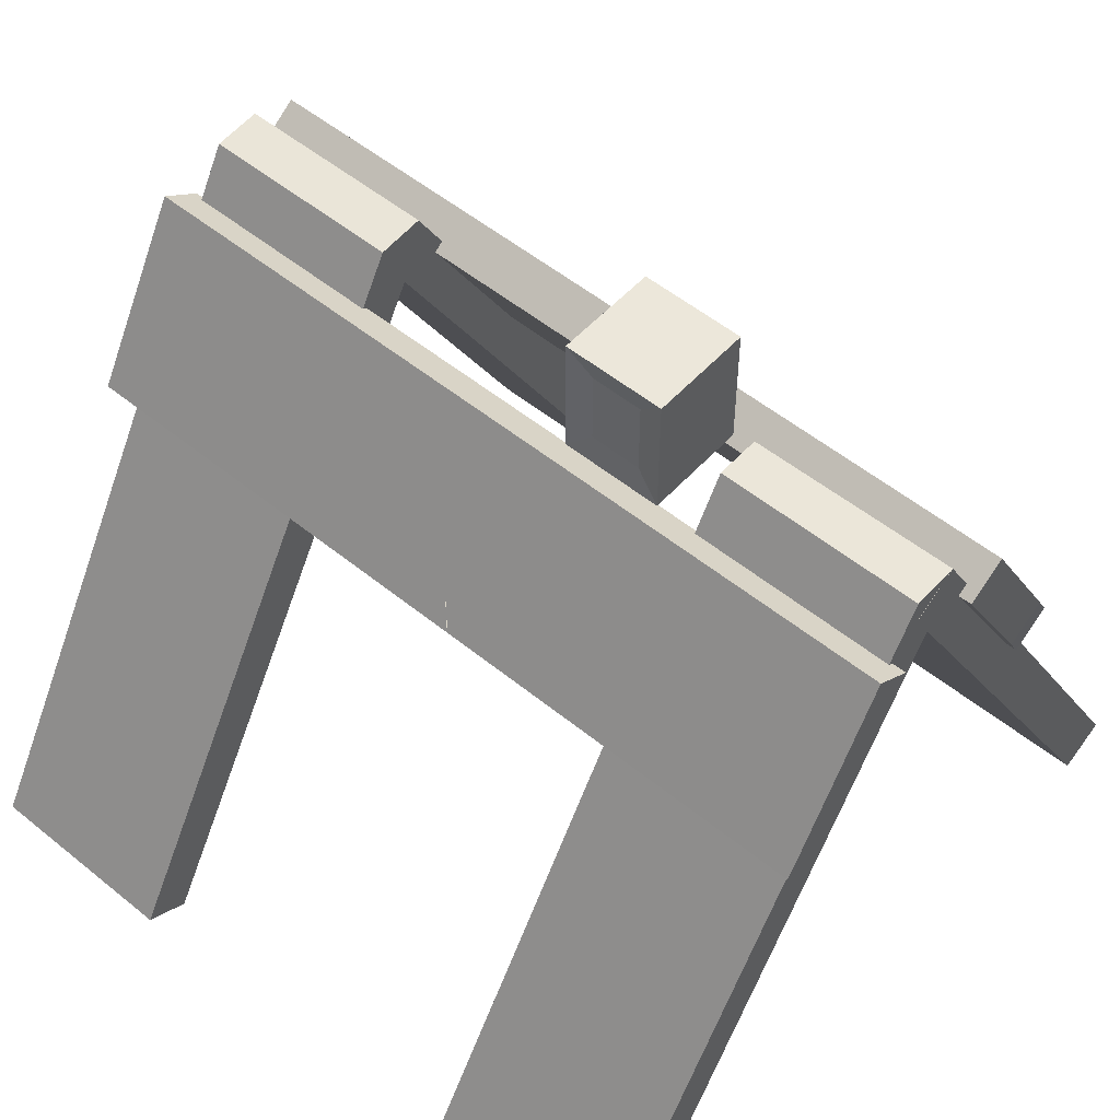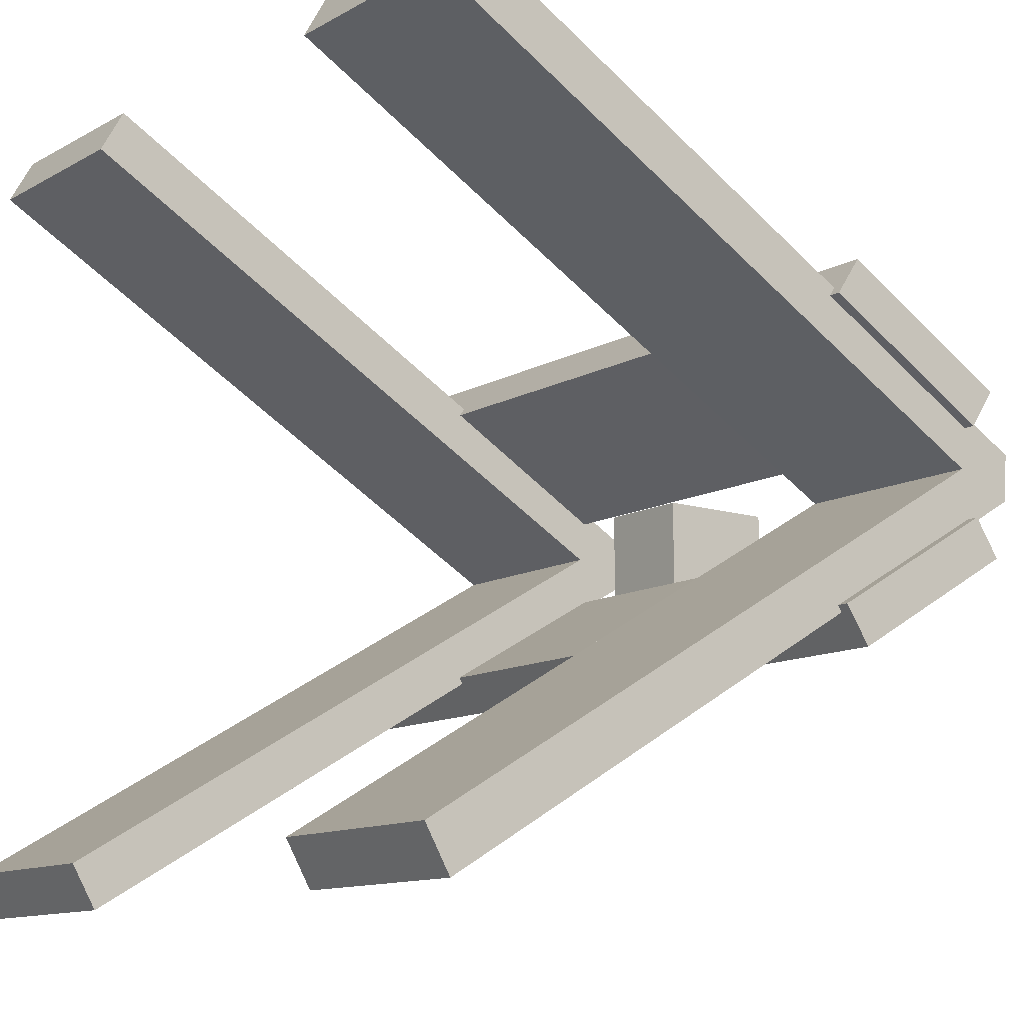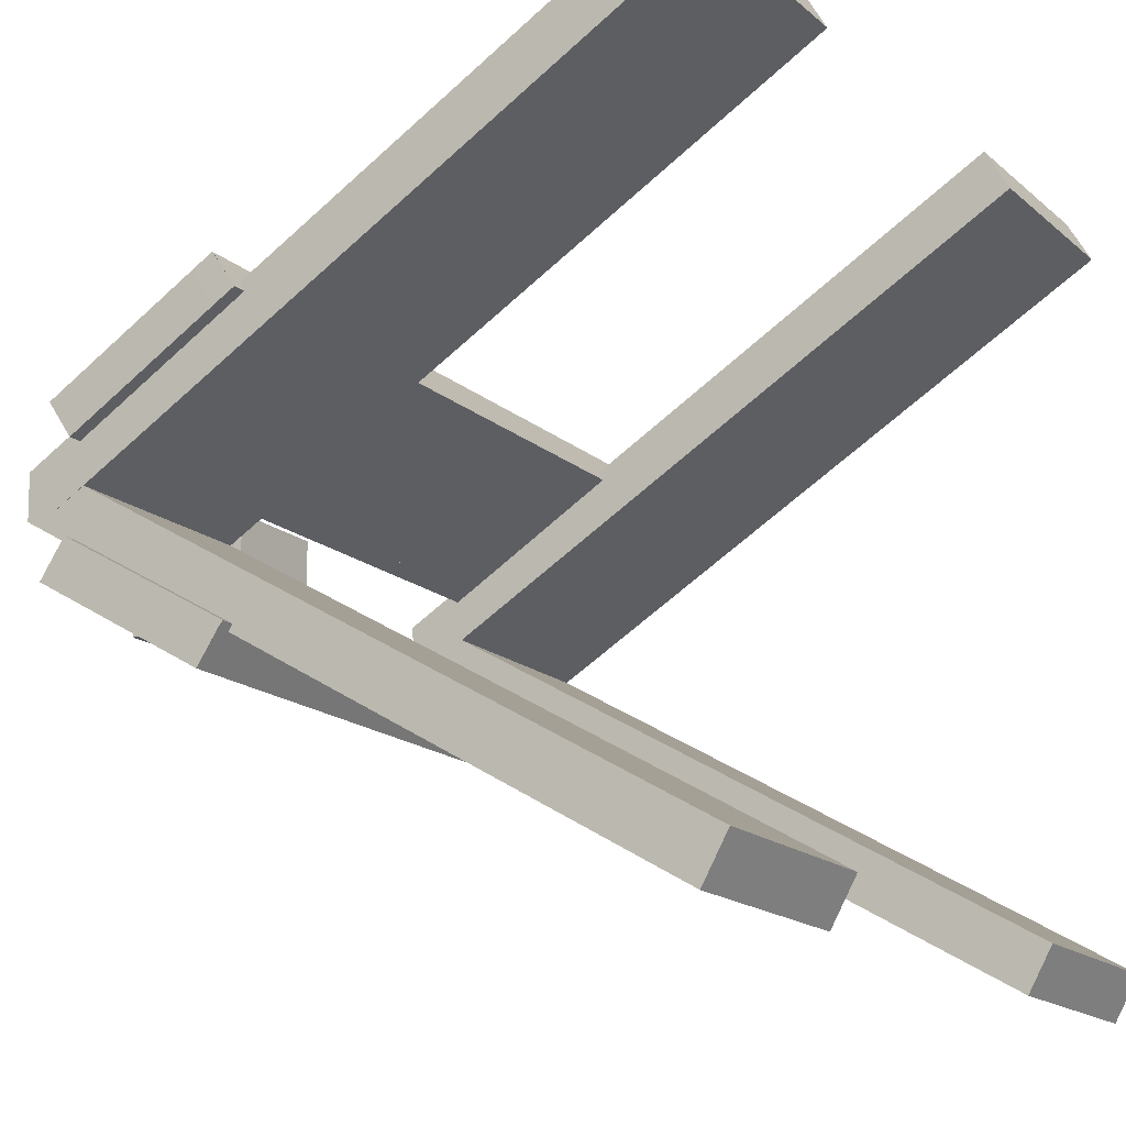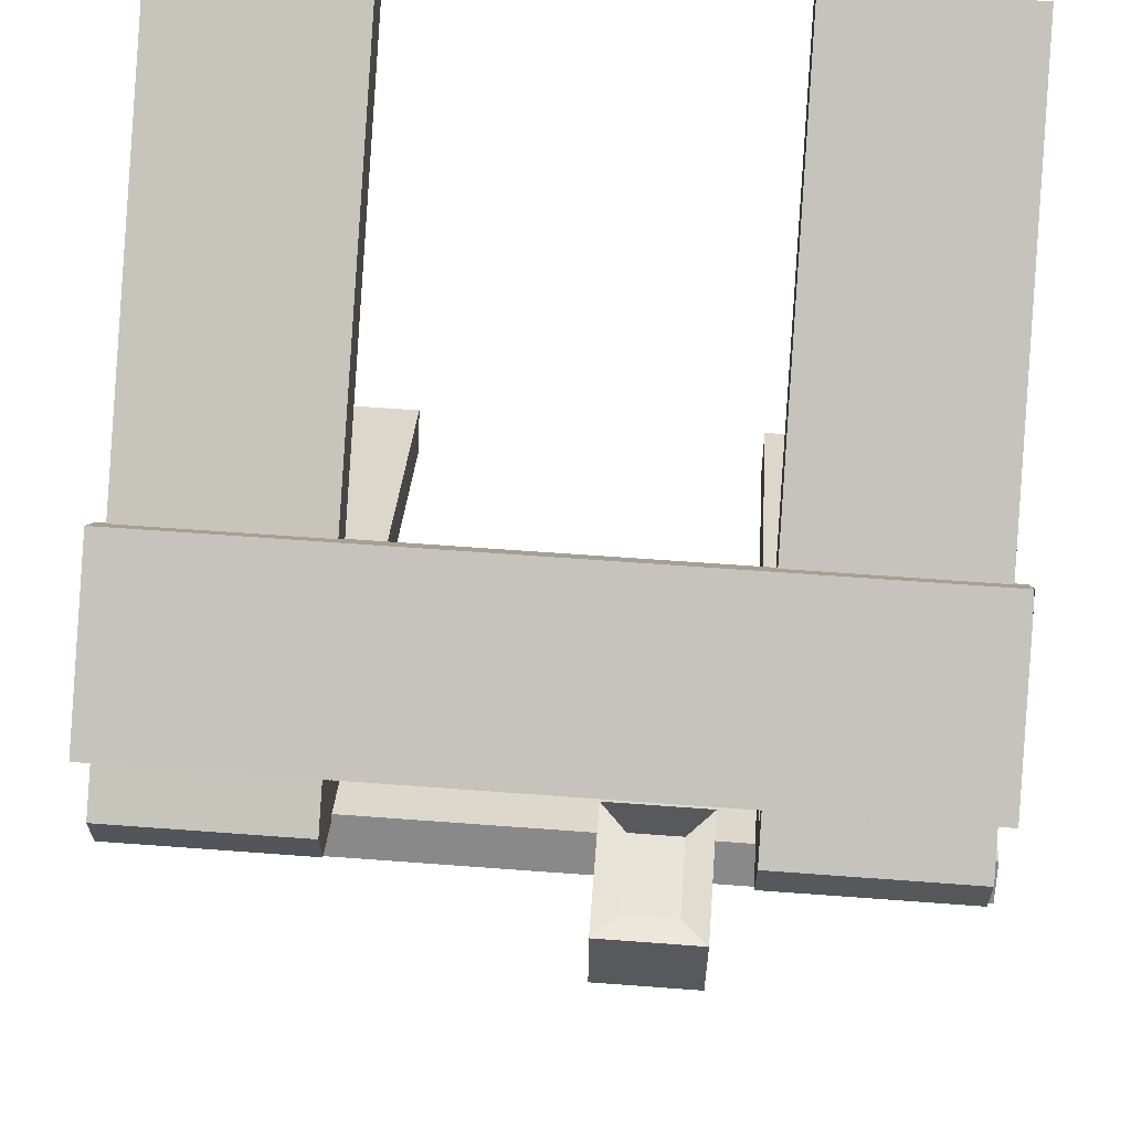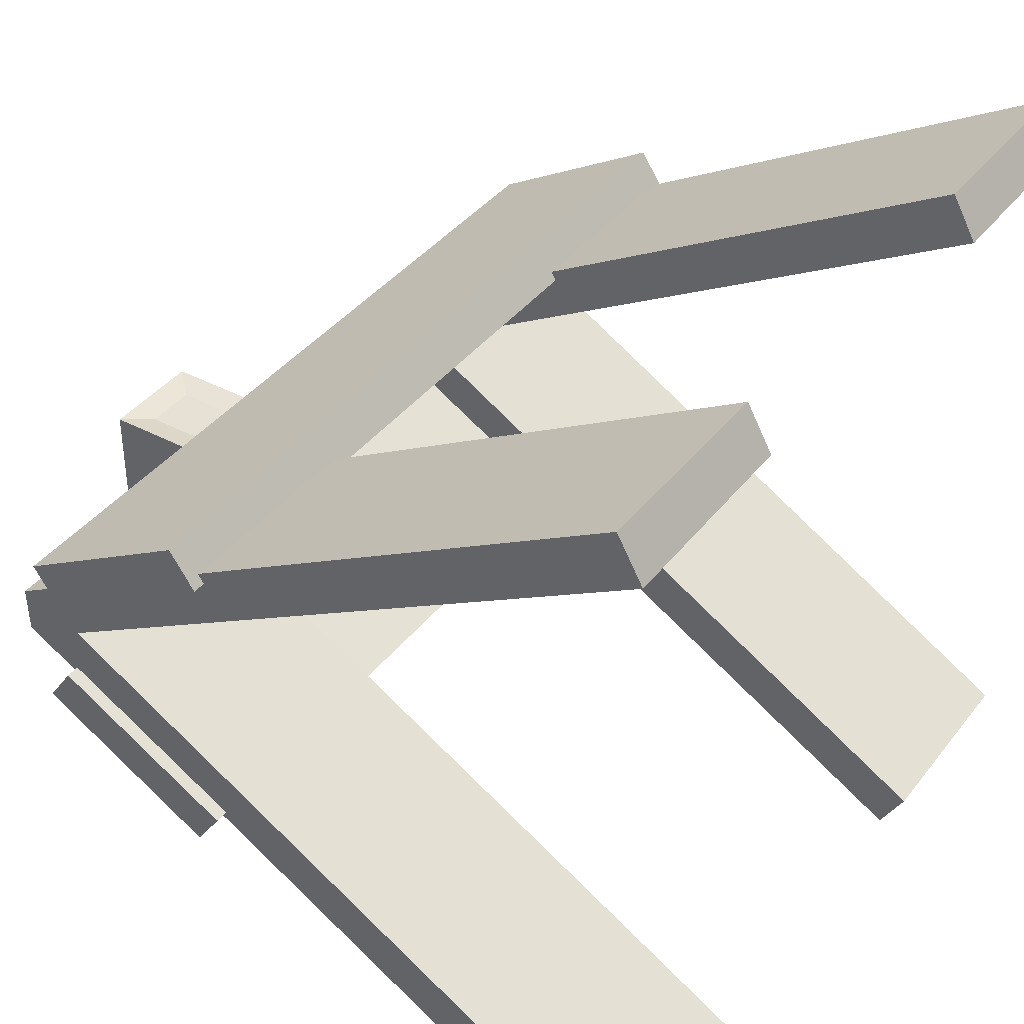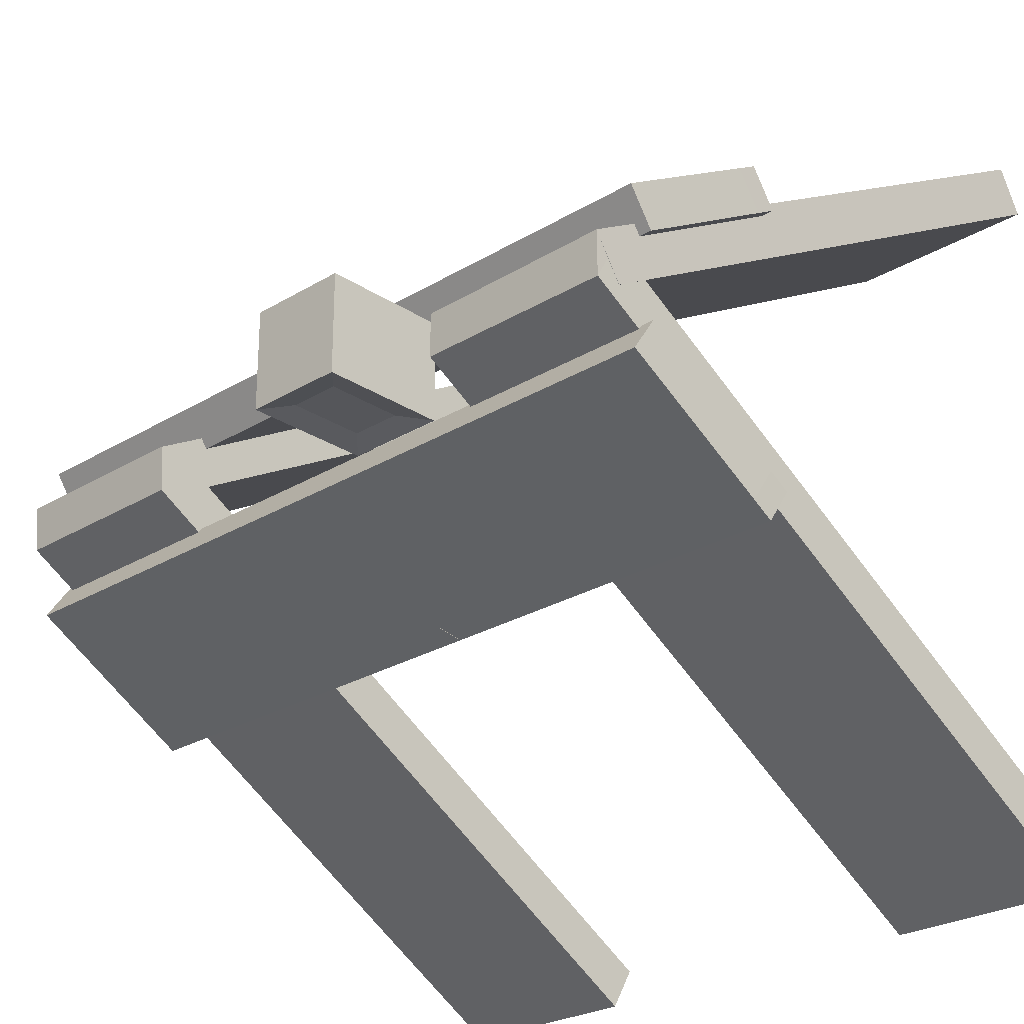
<metadata>
{"format":"obj","ext":"obj","renderer":"f3d","projection":"perspective","resolution":1024,"background":"white","views":[{"elev":53.4,"azim":-139.0,"up":"+Y"},{"elev":-11.8,"azim":52.7,"up":"+Z"},{"elev":-17.2,"azim":-57.9,"up":"+Z"},{"elev":60.6,"azim":-175.6,"up":"+Z"},{"elev":39.1,"azim":-56.4,"up":"+Z"},{"elev":-26.0,"azim":-136.2,"up":"+Z"}]}
</metadata>
<code>
o Cube
v -6 9 2
v -6 14 2
v -6 9 -2
v -6 14 -2
v -2 9 2
v -2 14 2
v -2 9 -2
v -2 14 -2
v -5 13 1.8
v -5 13 -1.8
v -3 13 1.8
v -3 13 -1.8
v -3 10 1.8
v -3 10 -1.8
v -5 10 1.8
v -5 10 -1.8
f 1 2 4 3
f 7 8 6 5
f 3 7 5 1
f 8 4 2 6
f 14 7 3 16
f 11 6 2 9
f 12 8 7 14
f 4 10 16 3
f 10 4 8 12
f 1 15 9 2
f 6 11 13 5
f 11 9 15 13
f 10 12 14 16
o Plank.001_Cube.000
v -16.04 2.599 7.337
v -16.04 9.527 3.337
v 13.96 1.599 5.873
v 15.96 8.527 1.873
v -16.04 1.599 5.873
v -16.04 8.527 1.873
v 15.96 9.527 3.337
v 13.96 2.599 7.337
v 8.955 2.599 7.337
v 12.96 9.527 3.337
v 12.96 8.527 1.873
v 8.955 1.599 5.873
v 3.977 2.599 7.337
v 7.919 9.527 3.337
v 7.919 8.527 1.873
v 3.977 1.599 5.873
v 7.955 9.527 3.337
v 7.955 8.527 1.873
v 3.955 1.599 5.873
v -1.023 2.599 7.337
v 2.919 9.527 3.337
v 2.919 8.527 1.873
v 15.96 1.599 5.873
v -1.023 2.599 7.337
v 2.919 9.527 3.337
v 2.919 8.527 1.873
v -1.023 1.599 5.873
v -1.045 1.599 5.873
v -6.023 2.599 7.337
v -2.081 9.527 3.337
v -2.081 8.527 1.873
v 15.96 5.063 3.873
v -6.045 1.599 5.873
v -11.02 2.599 7.337
v -7.081 9.527 3.337
v -7.081 8.527 1.873
v 15.96 6.063 5.337
v -11.04 1.599 5.873
v -16.02 2.599 7.337
v -12.08 9.527 3.337
v -12.08 8.527 1.873
v 15.96 2.599 7.337
v -16.04 1.599 5.873
v -16.05 3.465 6.837
v -16.05 2.465 5.373
f 58 39 48 53
f 24 58 53
f 25 26 30 29
f 27 31 30 26
f 27 28 32 31
f 25 29 35 32 28
f 52 54 21 61 57
f 40 45 49 44
f 42 47 46 41
f 41 46 45 40
f 52 57 56 51
f 51 56 60 55 50
f 50 55 59 54
f 44 49 47 38
f 61 59 17 60
f 19 39 58 24
f 48 39 19
f 28 19 24 25
f 23 26 25 24 53
f 26 23 20 27
f 17 18 22 21
f 29 40 44 35
f 32 43 42 31
f 30 41 40 29
f 31 42 41 30
f 47 52 51 46
f 46 51 50 45
f 54 52 47 49
f 45 50 54 49
f 60 56 18
f 22 57 61
f 22 18 56 57
f 61 60 18 22
f 28 27 20 48 19
f 23 53 48 20
o Plank.004_Cube.007
v -16.04 1.599 -5.663
v -16.04 8.527 -1.663
v 13.96 2.599 -7.127
v 15.96 9.527 -3.127
v -16.04 2.599 -7.127
v -16.04 9.527 -3.127
v 15.96 8.527 -1.663
v 13.96 1.599 -5.663
v 8.955 1.599 -5.663
v 12.96 8.527 -1.663
v 12.96 9.527 -3.127
v 8.955 2.599 -7.127
v 3.977 1.599 -5.663
v 7.919 8.527 -1.663
v 7.919 9.527 -3.127
v 3.977 2.599 -7.127
v 7.955 8.527 -1.663
v 7.955 9.527 -3.127
v 3.955 2.599 -7.127
v -1.023 1.599 -5.663
v 2.919 8.527 -1.663
v 2.919 9.527 -3.127
v 15.96 2.599 -7.127
v -1.023 1.599 -5.663
v 2.919 8.527 -1.663
v 2.919 9.527 -3.127
v -1.023 2.599 -7.127
v -1.045 2.599 -7.127
v -6.023 1.599 -5.663
v -2.081 8.527 -1.663
v -2.081 9.527 -3.127
v 15.96 6.063 -5.127
v -6.045 2.599 -7.127
v -11.02 1.599 -5.663
v -7.081 8.527 -1.663
v -7.081 9.527 -3.127
v 15.96 5.063 -3.663
v -11.04 2.599 -7.127
v -16.02 1.599 -5.663
v -12.08 8.527 -1.663
v -12.08 9.527 -3.127
v 15.96 1.599 -5.663
v -16.04 2.599 -7.127
v -16.05 2.465 -5.163
v -16.05 3.465 -6.627
f 103 84 93 98
f 69 103 98
f 70 71 75 74
f 72 76 75 71
f 72 73 77 76
f 70 74 80 77 73
f 97 99 66 106 102
f 85 90 94 89
f 87 92 91 86
f 86 91 90 85
f 97 102 101 96
f 96 101 105 100 95
f 95 100 104 99
f 89 94 92 83
f 106 104 62 105
f 64 84 103 69
f 93 84 64
f 73 64 69 70
f 68 71 70 69 98
f 71 68 65 72
f 62 63 67 66
f 74 85 89 80
f 77 88 87 76
f 75 86 85 74
f 76 87 86 75
f 92 97 96 91
f 91 96 95 90
f 99 97 92 94
f 90 95 99 94
f 105 101 63
f 67 102 106
f 67 63 101 102
f 106 105 63 67
f 73 72 65 93 64
f 68 98 93 65
o Plank.000_Cube.004
v -15.51 -15.49 -16.05
v -7.508 -15.49 -16.05
v 15.49 -15.35 15.93
v 7.492 -15.35 15.93
v -7.508 -15.35 15.93
v 15.49 -15.5 -16.06
v 7.492 -15.5 -16.06
v -15.51 -16.49 -14.32
v -7.508 -16.49 -14.32
v 15.49 -16.5 -14.32
v 7.492 -16.5 -14.32
v 15.49 -16.33 14.19
v 7.492 -16.33 14.19
v -15.51 -16.33 14.19
v -7.508 -16.33 14.19
v -15.51 -15.33 15.99
v 15.49 10.62 -0.709
v 7.492 10.62 -0.709
v 15.49 9.617 1.023
v 7.492 9.617 1.023
v 15.49 10.76 1.13
v 7.492 10.76 1.13
v 15.49 9.681 -0.515
v 7.492 9.681 -0.515
v -7.52 10.73 1.096
v -15.52 9.65 -0.549
v -7.52 9.65 -0.549
v -15.52 10.75 1.151
v -15.51 10.72 -0.6504
v -7.508 10.72 -0.6504
v -15.51 9.719 1.082
v -7.508 9.719 1.082
f 110 119 118 109
f 113 112 116 117
f 120 121 111 122
f 108 115 114 107
f 113 124 123 112
f 116 125 126 117
f 112 123 125 116
f 117 126 124 113
f 128 127 129 130
f 109 127 128 110
f 118 129 127 109
f 110 128 130 119
f 119 130 129 118
f 132 134 131 133
f 122 134 132 120
f 120 132 133 121
f 111 131 134 122
f 121 133 131 111
f 114 137 135 107
f 115 138 137 114
f 108 136 138 115
f 107 135 136 108
f 134 131 136 135
f 127 123 124 128
f 127 129 123
f 126 128 124
f 131 133 136
f 135 137 134
o Boundary_Cube.001
v -15.99 -16 16
v -15.99 16 16
v -15.99 -16 -16
v -15.99 16 -16
v 16.01 -16 16
v 16.01 16 16
v 16.01 -16 -16
v 16.01 16 -16
l 141 139
l 139 140
l 140 142
l 142 141
l 145 141
l 142 146
l 146 145
l 143 145
l 146 144
l 144 143
l 139 143
l 144 140

</code>
